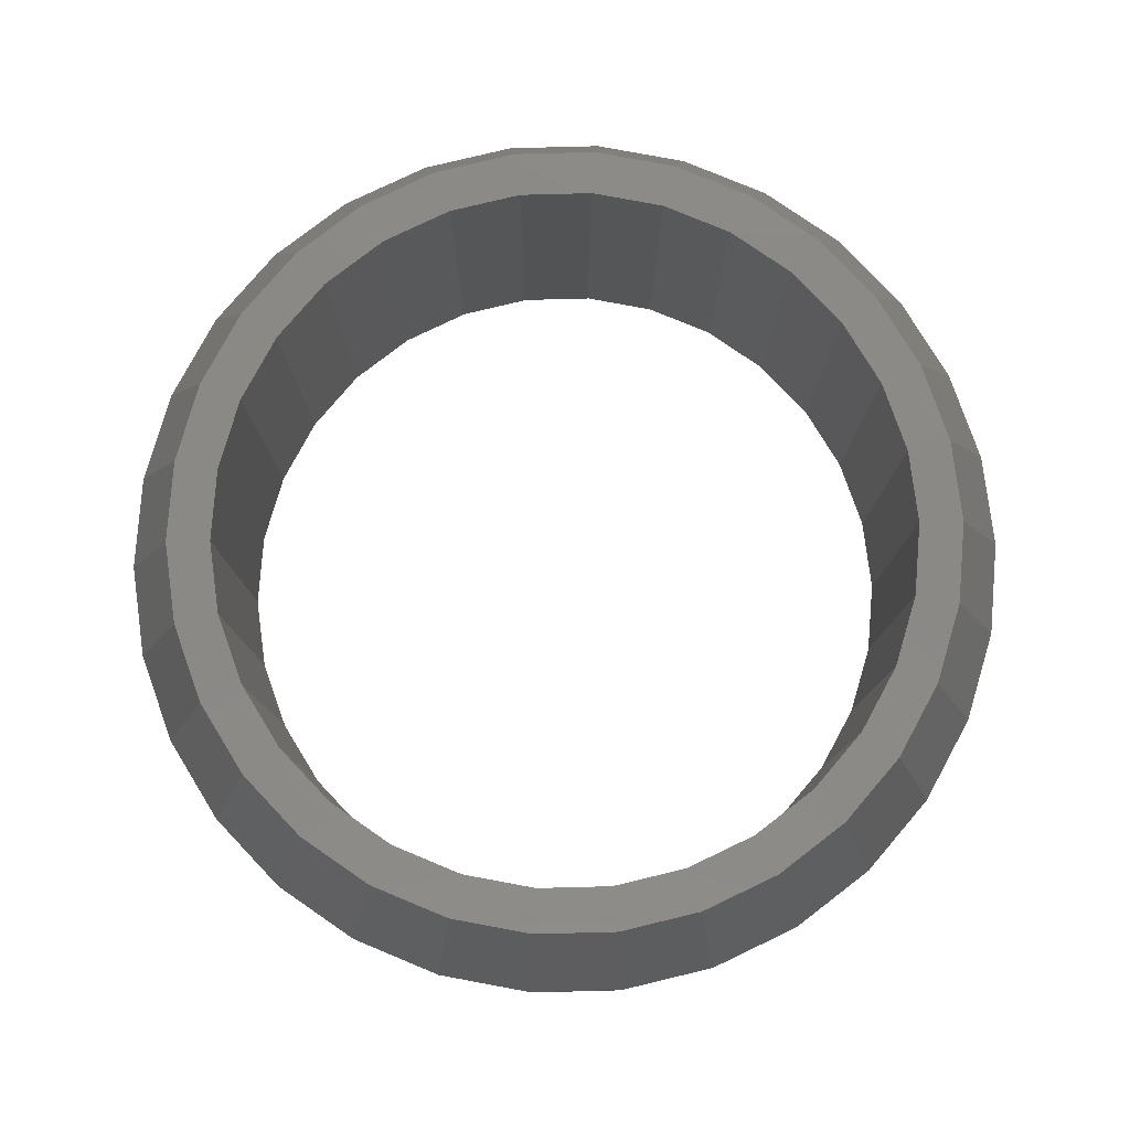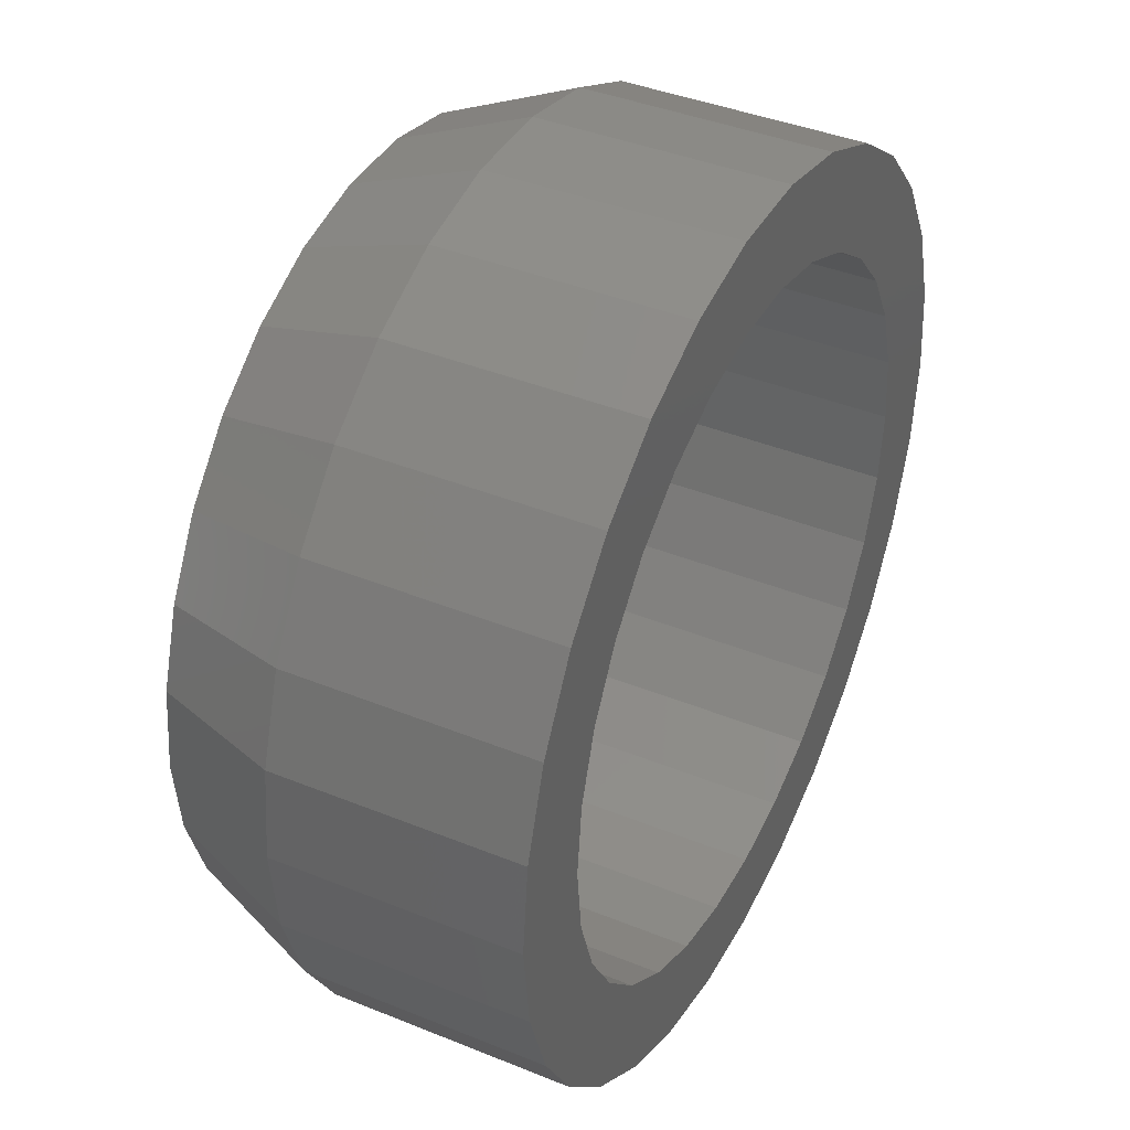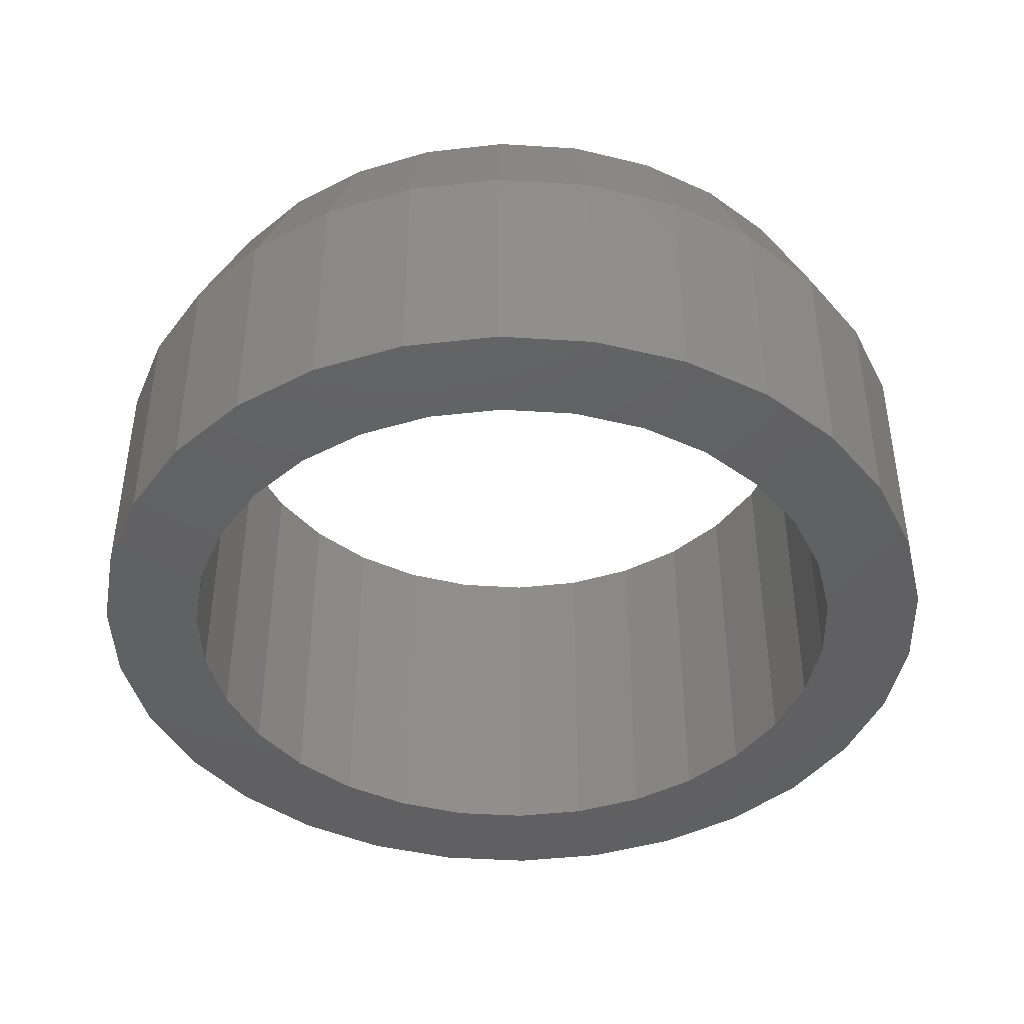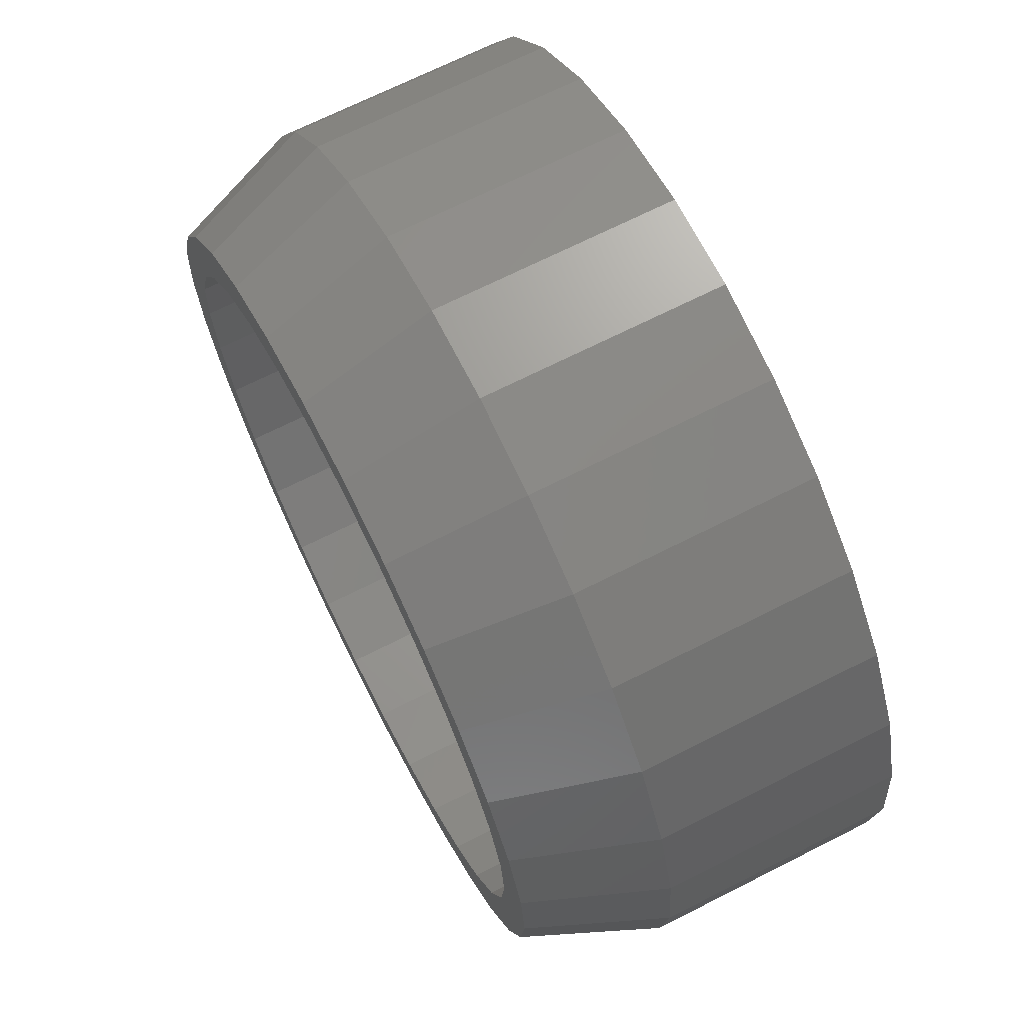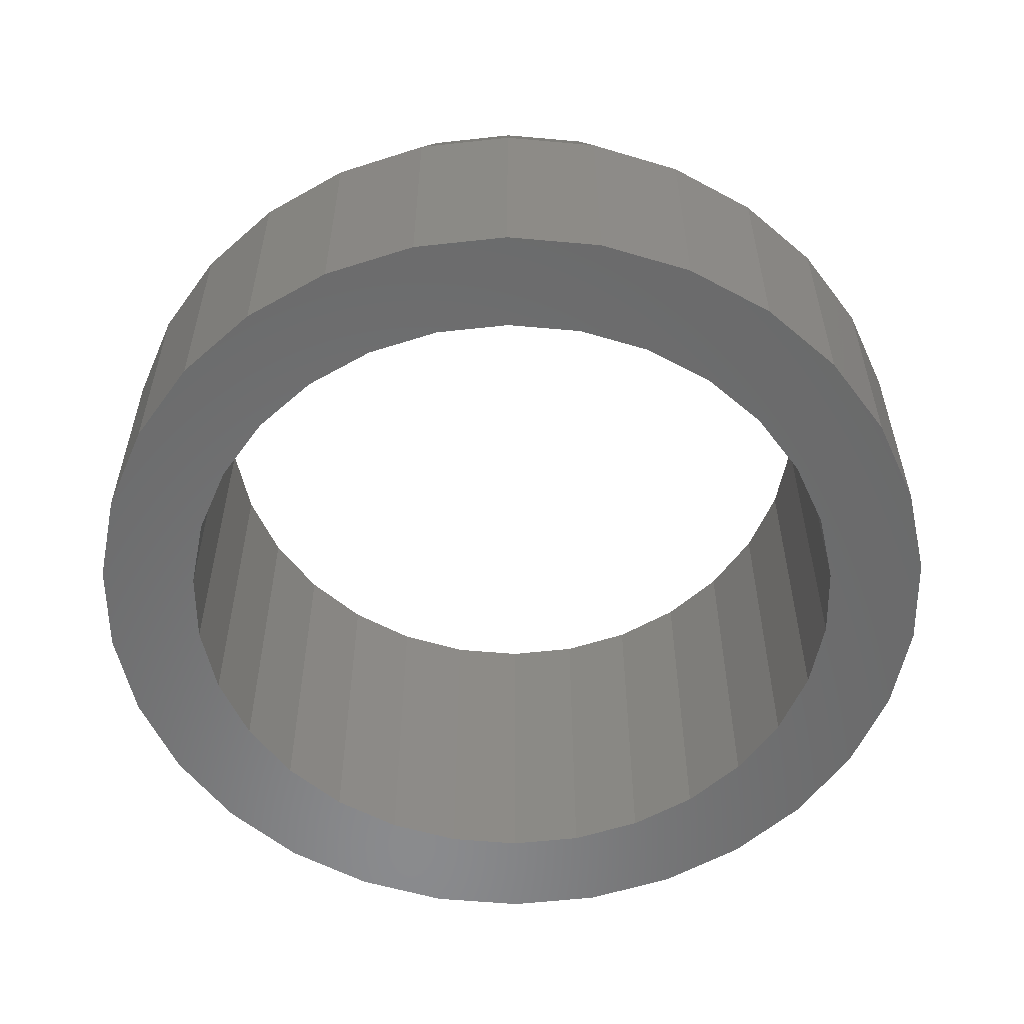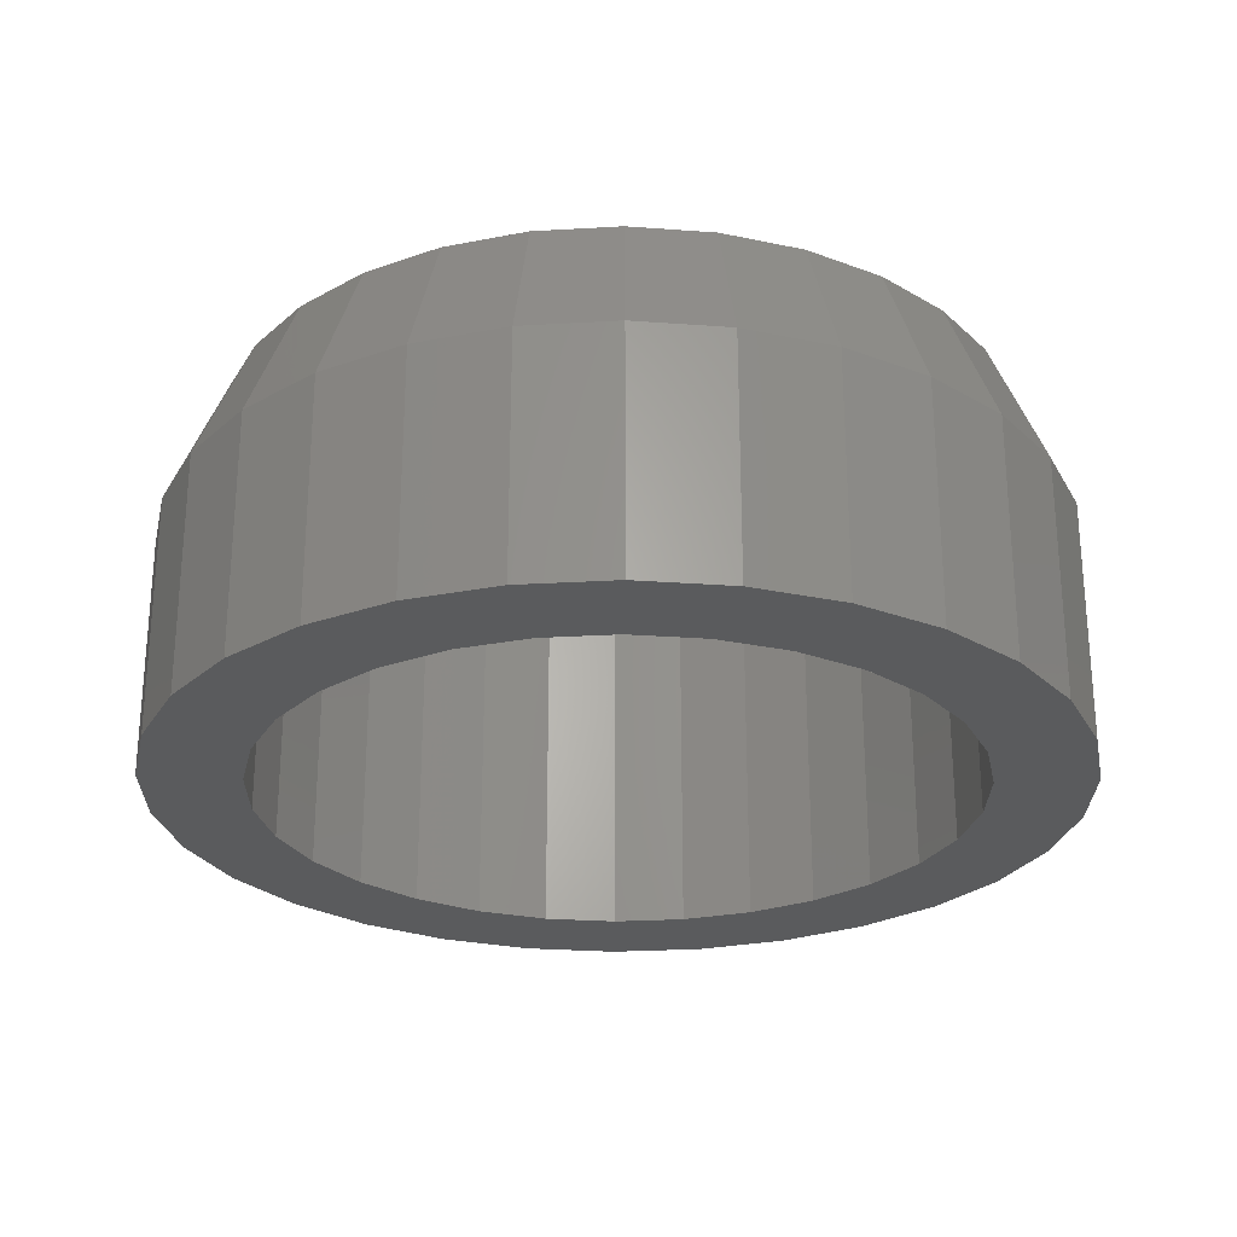
<metadata>
{"format":"stl","ext":"stl","renderer":"f3d","projection":"perspective","resolution":1024,"background":"white","views":[{"elev":79.8,"azim":-157.5,"up":"+Z"},{"elev":40.4,"azim":116.5,"up":"+Y"},{"elev":-42.9,"azim":-88.3,"up":"+Z"},{"elev":69.0,"azim":63.1,"up":"+Y"},{"elev":-56.5,"azim":-149.4,"up":"+Z"},{"elev":-26.1,"azim":-114.7,"up":"+Z"}]}
</metadata>
<code>
# stl→obj: 150 verts, 300 faces
v 20.05 4.262 11
v 18.73 8.338 0
v 18.73 8.338 11
v 20.05 4.262 0
v 20.5 0 11
v 20.5 0 0
v 20.05 -4.262 11
v 20.05 -4.262 0
v -6.335 -19.5 0
v -2.143 -20.39 11
v -6.335 -19.5 11
v -2.143 -20.39 0
v 18.73 -8.338 11
v 18.73 -8.338 0
v -16.58 -12.05 0
v -18.73 -8.338 11
v -18.73 -8.338 0
v -16.58 -12.05 11
v -13.72 -15.23 0
v -10.25 -17.75 11
v -13.72 -15.23 11
v -10.25 -17.75 0
v 10.25 17.75 0
v 6.335 19.5 11
v 10.25 17.75 11
v 6.335 19.5 0
v 10.25 -17.75 0
v 13.72 -15.23 11
v 10.25 -17.75 11
v 13.72 -15.23 0
v -10.25 17.75 0
v -13.72 15.23 11
v -10.25 17.75 11
v -13.72 15.23 0
v -20.05 -4.262 11
v -20.05 -4.262 0
v 16.58 -12.05 11
v 16.58 -12.05 0
v 2.143 20.39 0
v -2.143 20.39 11
v 2.143 20.39 11
v -2.143 20.39 0
v -20.05 4.262 0
v -18.73 8.338 11
v -18.73 8.338 0
v -20.05 4.262 11
v 2.143 -20.39 11
v 2.143 -20.39 0
v -16.58 12.05 11
v -16.58 12.05 0
v -6.335 19.5 11
v -6.335 19.5 0
v 6.335 -19.5 11
v 6.335 -19.5 0
v 13.72 15.23 0
v 13.72 15.23 11
v 16.58 12.05 11
v 16.58 12.05 0
v -20.5 0 0
v -20.5 0 11
v 16 0 0
v 15.65 -3.327 0
v 14.62 -6.508 0
v 15.65 3.327 0
v 12.94 -9.405 0
v 10.71 -11.89 0
v 8 -13.86 0
v 4.944 -15.22 0
v 1.672 -15.91 0
v -1.672 -15.91 0
v -4.944 -15.22 0
v -8 -13.86 0
v -10.71 -11.89 0
v -12.94 -9.405 0
v -14.62 -6.508 0
v -15.65 -3.327 0
v 14.62 6.508 0
v 12.94 9.405 0
v 10.71 11.89 0
v 8 13.86 0
v 4.944 15.22 0
v 1.672 15.91 0
v -1.672 15.91 0
v -4.944 15.22 0
v -8 13.86 0
v -10.71 11.89 0
v -12.94 9.405 0
v -14.62 6.508 0
v -15.65 3.327 0
v -16 0 0
v 18 0 17
v 12.04 -13.38 17
v 9 -15.59 17
v 16.44 -7.321 17
v 14.56 -10.58 17
v -1.882 17.9 17
v -16.44 -7.321 17
v -5.562 17.12 17
v -16.44 7.321 17
v 14.56 10.58 17
v 5.562 17.12 17
v 9 15.59 17
v -1.882 -17.9 17
v -14.56 10.58 17
v 16.44 7.321 17
v 17.61 3.742 17
v 12.04 13.38 17
v -18 0 17
v -9 -15.59 17
v 5.562 -17.12 17
v 1.882 -17.9 17
v -9 15.59 17
v -14.56 -10.58 17
v 1.882 17.9 17
v -12.04 13.38 17
v 16 0 17
v 15.65 3.327 17
v 17.61 -3.742 17
v 15.65 -3.327 17
v 14.62 6.508 17
v 12.94 9.405 17
v 10.71 11.89 17
v 8 13.86 17
v 4.944 15.22 17
v 1.672 15.91 17
v -1.672 15.91 17
v -4.944 15.22 17
v -8 13.86 17
v -10.71 11.89 17
v -12.94 9.405 17
v -14.62 6.508 17
v -17.61 3.742 17
v -15.65 3.327 17
v 14.62 -6.508 17
v 12.94 -9.405 17
v 10.71 -11.89 17
v 8 -13.86 17
v 4.944 -15.22 17
v 1.672 -15.91 17
v -1.672 -15.91 17
v -4.944 -15.22 17
v -5.562 -17.12 17
v -8 -13.86 17
v -10.71 -11.89 17
v -12.04 -13.38 17
v -12.94 -9.405 17
v -14.62 -6.508 17
v -15.65 -3.327 17
v -17.61 -3.742 17
v -16 0 17
f 1 2 3
f 2 1 4
f 5 4 1
f 4 5 6
f 7 6 5
f 6 7 8
f 9 10 11
f 10 9 12
f 13 8 7
f 8 13 14
f 15 16 17
f 16 15 18
f 19 20 21
f 20 19 22
f 23 24 25
f 24 23 26
f 27 28 29
f 28 27 30
f 31 32 33
f 32 31 34
f 17 35 36
f 35 17 16
f 37 14 13
f 14 37 38
f 39 40 41
f 40 39 42
f 43 44 45
f 44 43 46
f 12 47 10
f 47 12 48
f 45 49 50
f 49 45 44
f 50 32 34
f 32 50 49
f 42 51 40
f 51 42 52
f 48 53 47
f 53 48 54
f 28 38 37
f 38 28 30
f 52 33 51
f 33 52 31
f 54 29 53
f 29 54 27
f 55 25 56
f 25 55 23
f 57 55 56
f 55 57 58
f 26 41 24
f 41 26 39
f 59 46 43
f 46 59 60
f 3 58 57
f 58 3 2
f 36 60 59
f 60 36 35
f 19 18 15
f 18 19 21
f 61 6 8
f 62 8 14
f 6 61 4
f 63 14 38
f 64 4 61
f 4 64 2
f 8 62 61
f 14 63 62
f 65 38 30
f 38 65 63
f 30 66 65
f 27 66 30
f 27 67 66
f 54 67 27
f 54 68 67
f 48 68 54
f 48 69 68
f 48 70 69
f 12 70 48
f 12 71 70
f 9 71 12
f 9 72 71
f 22 72 9
f 22 73 72
f 19 73 22
f 73 19 74
f 15 74 19
f 74 15 75
f 75 17 76
f 17 75 15
f 77 2 64
f 2 77 58
f 78 58 77
f 58 78 55
f 79 55 78
f 79 23 55
f 80 23 79
f 80 26 23
f 81 26 80
f 81 39 26
f 82 39 81
f 83 39 82
f 83 42 39
f 84 42 83
f 84 52 42
f 85 52 84
f 85 31 52
f 86 31 85
f 34 86 87
f 86 34 31
f 50 87 88
f 45 88 89
f 87 50 34
f 43 89 90
f 36 76 17
f 76 36 90
f 88 45 50
f 59 90 36
f 89 43 45
f 90 59 43
f 22 11 20
f 11 22 9
f 1 91 5
f 92 93 28
f 94 95 37
f 40 51 96
f 97 35 16
f 96 51 98
f 44 46 99
f 95 28 37
f 57 56 100
f 24 101 102
f 95 92 28
f 103 11 10
f 104 49 99
f 93 53 29
f 1 105 106
f 57 100 105
f 13 94 37
f 56 107 100
f 46 60 108
f 32 49 104
f 109 21 20
f 110 111 53
f 5 91 7
f 3 105 1
f 49 44 99
f 1 106 91
f 93 110 53
f 51 33 112
f 97 18 113
f 24 114 101
f 53 111 47
f 32 104 115
f 116 91 106
f 117 106 105
f 91 116 118
f 119 118 116
f 106 117 116
f 105 120 117
f 100 120 105
f 100 121 120
f 107 121 100
f 107 122 121
f 102 122 107
f 102 123 122
f 101 123 102
f 101 124 123
f 114 124 101
f 114 125 124
f 114 126 125
f 96 126 114
f 96 127 126
f 98 127 96
f 98 128 127
f 112 128 98
f 112 129 128
f 115 129 112
f 115 130 129
f 104 130 115
f 104 131 130
f 99 131 104
f 132 133 99
f 131 99 133
f 118 119 94
f 134 94 119
f 134 95 94
f 135 95 134
f 135 92 95
f 136 92 135
f 136 93 92
f 137 93 136
f 137 110 93
f 138 110 137
f 138 111 110
f 139 111 138
f 140 111 139
f 140 103 111
f 141 103 140
f 141 142 103
f 143 142 141
f 143 109 142
f 144 109 143
f 144 145 109
f 146 145 144
f 146 113 145
f 147 113 146
f 97 147 148
f 147 97 113
f 149 148 150
f 133 132 150
f 108 150 132
f 148 149 97
f 150 108 149
f 56 102 107
f 57 105 3
f 109 20 11
f 51 112 98
f 33 32 112
f 7 94 13
f 10 111 103
f 111 10 47
f 132 46 108
f 142 109 11
f 145 21 109
f 108 35 149
f 28 93 29
f 41 114 24
f 41 96 114
f 96 41 40
f 25 102 56
f 145 113 21
f 142 11 103
f 112 32 115
f 25 24 102
f 118 94 7
f 91 118 7
f 97 16 18
f 99 46 132
f 149 35 97
f 108 60 35
f 113 18 21
f 64 120 77
f 120 64 117
f 61 117 64
f 117 61 116
f 77 121 78
f 121 77 120
f 85 127 128
f 127 85 84
f 81 123 124
f 123 81 80
f 62 116 61
f 116 62 119
f 130 86 129
f 86 130 87
f 86 128 129
f 128 86 85
f 78 122 79
f 122 78 121
f 69 140 139
f 140 69 70
f 63 119 62
f 119 63 134
f 71 143 141
f 143 71 72
f 146 75 147
f 75 146 74
f 133 88 131
f 88 133 89
f 70 141 140
f 141 70 71
f 147 76 148
f 76 147 75
f 150 89 133
f 89 150 90
f 83 125 126
f 125 83 82
f 66 135 65
f 135 66 136
f 68 139 138
f 139 68 69
f 65 134 63
f 134 65 135
f 82 124 125
f 124 82 81
f 66 137 136
f 137 66 67
f 80 122 123
f 122 80 79
f 84 126 127
f 126 84 83
f 148 90 150
f 90 148 76
f 67 138 137
f 138 67 68
f 144 74 146
f 74 144 73
f 72 144 143
f 144 72 73
f 131 87 130
f 87 131 88

</code>
